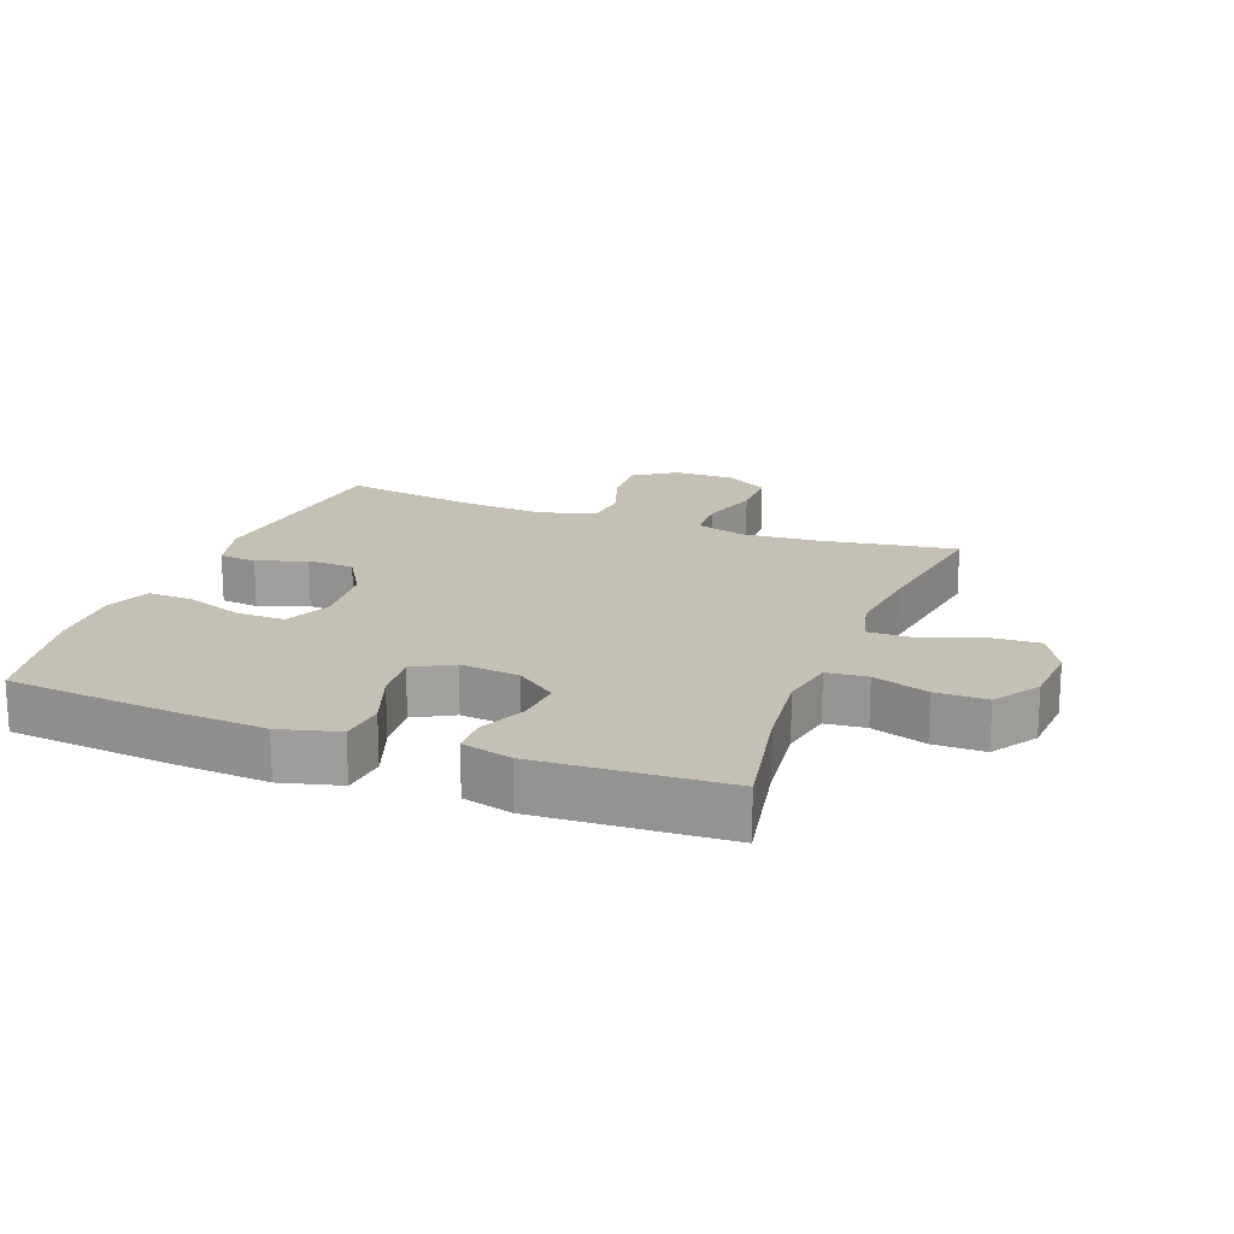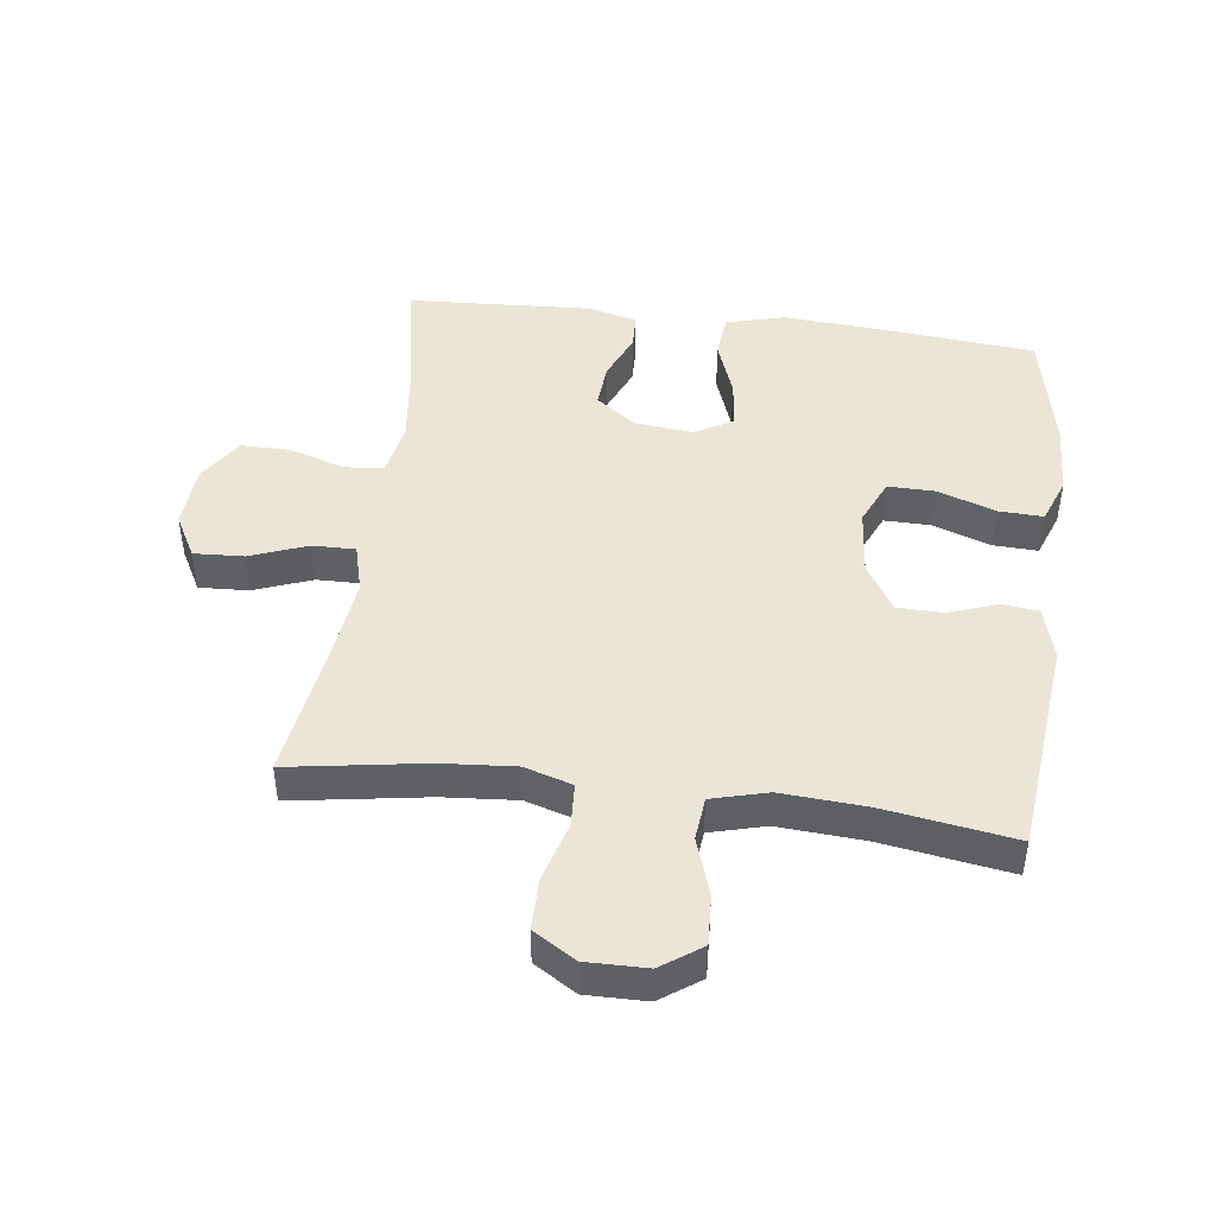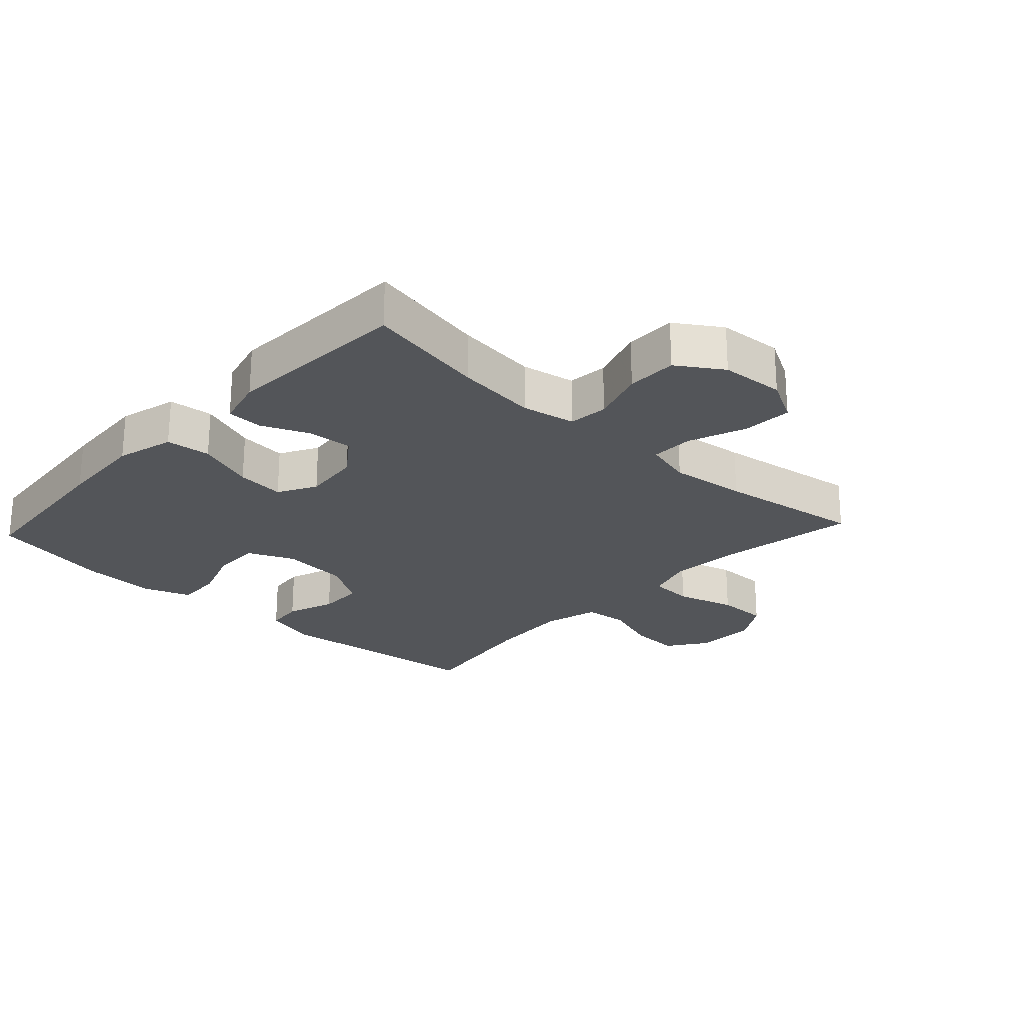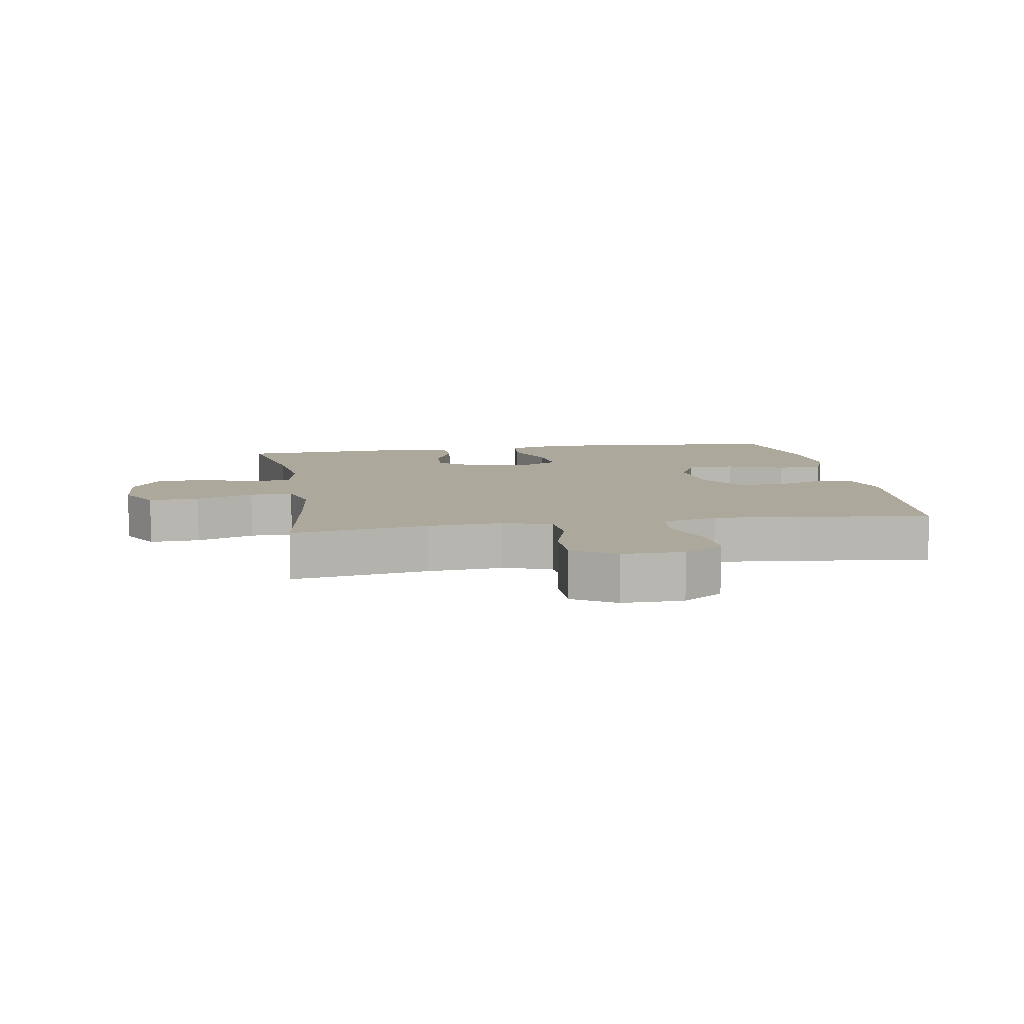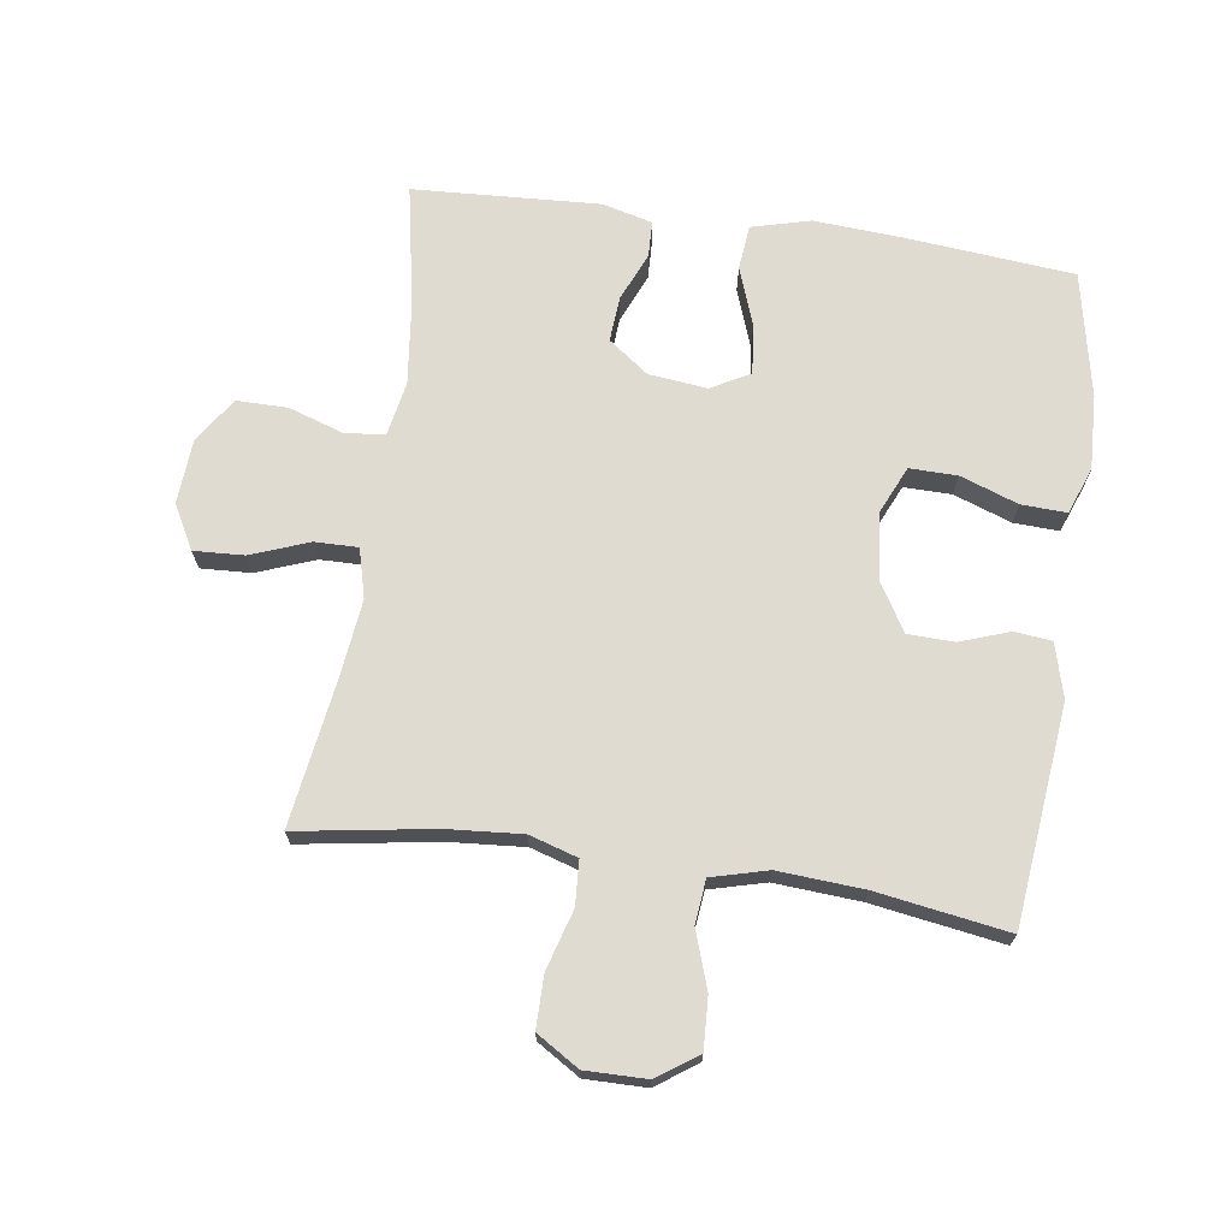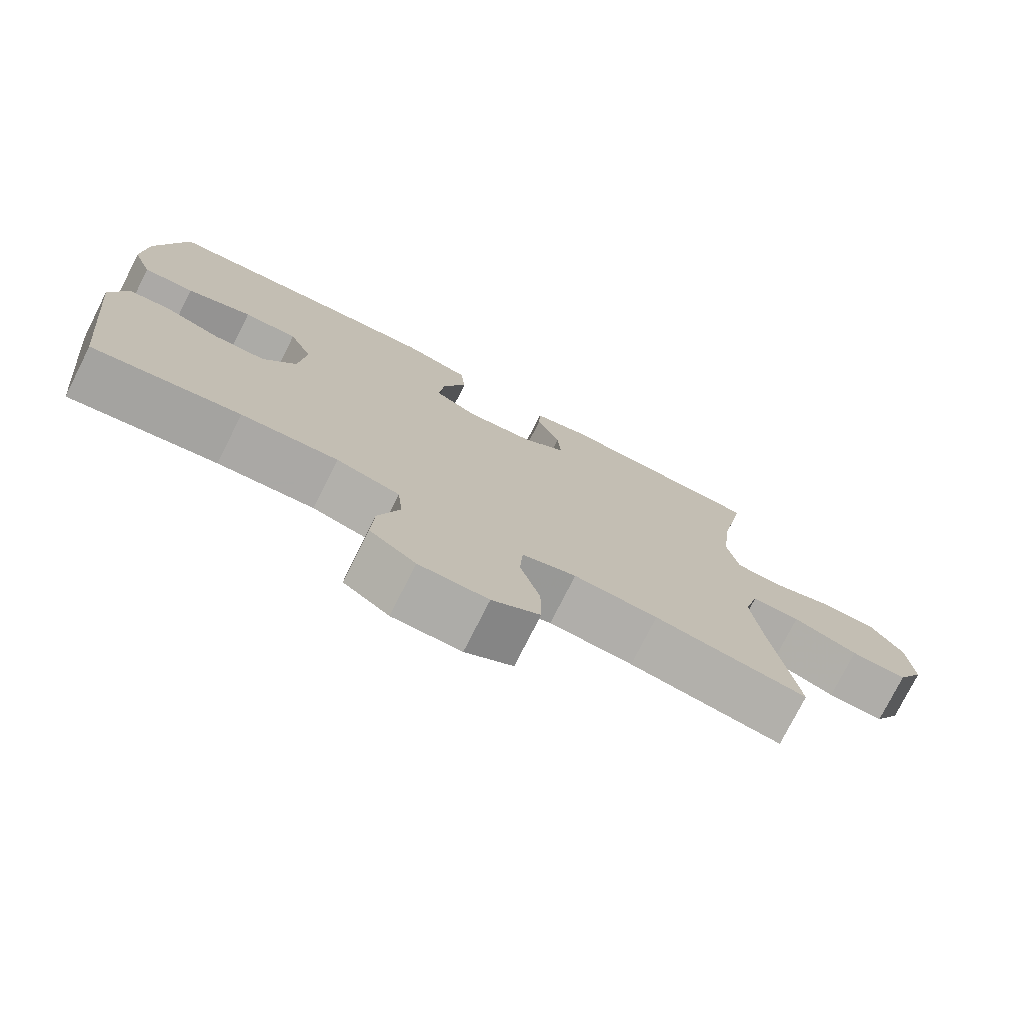
<metadata>
{"format":"obj","ext":"obj","renderer":"f3d","projection":"perspective","resolution":1024,"background":"white","views":[{"elev":18.4,"azim":20.9,"up":"+Y"},{"elev":45.6,"azim":-172.7,"up":"+Y"},{"elev":-24.1,"azim":47.1,"up":"+Y"},{"elev":8.5,"azim":170.5,"up":"+Y"},{"elev":70.2,"azim":-171.8,"up":"+Y"},{"elev":-76.5,"azim":-26.8,"up":"+Z"}]}
</metadata>
<code>
v -0.5 0.07 -0.5
v -0.536 0.07 -0.161
v -0.513 0.07 -0.077
v -0.455 0.07 -0.071
v -0.379 0.07 -0.098
v -0.307 0.07 -0.096
v -0.262 0.07 -0.022
v -0.252 0.07 0.083
v -0.284 0.07 0.155
v -0.358 0.07 0.154
v -0.448 0.07 0.122
v -0.518 0.07 0.119
v -0.545 0.07 0.191
v -0.54 0.07 0.306
v -0.5 0.07 0.5
v -0.24 0.07 0.524
v -0.102 0.07 0.533
v -0.011 0.07 0.509
v -0.004 0.07 0.439
v -0.037 0.07 0.348
v -0.045 0.07 0.272
v 0.015 0.07 0.239
v 0.106 0.07 0.249
v 0.168 0.07 0.295
v 0.163 0.07 0.365
v 0.131 0.07 0.44
v 0.133 0.07 0.496
v 0.21 0.07 0.516
v 0.5 0.07 0.5
v 0.464 0.07 0.312
v 0.449 0.07 0.184
v 0.465 0.07 0.1
v 0.527 0.07 0.094
v 0.612 0.07 0.122
v 0.691 0.07 0.122
v 0.737 0.07 0.052
v 0.744 0.07 -0.048
v 0.707 0.07 -0.116
v 0.629 0.07 -0.112
v 0.539 0.07 -0.078
v 0.472 0.07 -0.077
v 0.452 0.07 -0.153
v 0.466 0.07 -0.273
v 0.5 0.07 -0.5
v 0.288 0.07 -0.466
v 0.172 0.07 -0.457
v 0.097 0.07 -0.48
v 0.093 0.07 -0.549
v 0.12 0.07 -0.641
v 0.12 0.07 -0.722
v 0.054 0.07 -0.763
v -0.041 0.07 -0.762
v -0.104 0.07 -0.718
v -0.1 0.07 -0.639
v -0.07 0.07 -0.55
v -0.077 0.07 -0.482
v -0.164 0.07 -0.459
v -0.297 0.07 -0.468
v -0.5 0 -0.5
v -0.536 0 -0.161
v -0.513 0 -0.077
v -0.455 0 -0.071
v -0.379 0 -0.098
v -0.307 0 -0.096
v -0.262 0 -0.022
v -0.252 0 0.083
v -0.284 0 0.155
v -0.358 0 0.154
v -0.448 0 0.122
v -0.518 0 0.119
v -0.545 0 0.191
v -0.54 0 0.306
v -0.5 0 0.5
v -0.24 0 0.524
v -0.102 0 0.533
v -0.011 0 0.509
v -0.004 0 0.439
v -0.037 0 0.348
v -0.045 0 0.272
v 0.015 0 0.239
v 0.106 0 0.249
v 0.168 0 0.295
v 0.163 0 0.365
v 0.131 0 0.44
v 0.133 0 0.496
v 0.21 0 0.516
v 0.5 0 0.5
v 0.464 0 0.312
v 0.449 0 0.184
v 0.465 0 0.1
v 0.527 0 0.094
v 0.612 0 0.122
v 0.691 0 0.122
v 0.737 0 0.052
v 0.744 0 -0.048
v 0.707 0 -0.116
v 0.629 0 -0.112
v 0.539 0 -0.078
v 0.472 0 -0.077
v 0.452 0 -0.153
v 0.466 0 -0.273
v 0.5 0 -0.5
v 0.288 0 -0.466
v 0.172 0 -0.457
v 0.097 0 -0.48
v 0.093 0 -0.549
v 0.12 0 -0.641
v 0.12 0 -0.722
v 0.054 0 -0.763
v -0.041 0 -0.762
v -0.104 0 -0.718
v -0.1 0 -0.639
v -0.07 0 -0.55
v -0.077 0 -0.482
v -0.164 0 -0.459
v -0.297 0 -0.468
f 52 53 54 55
f 52 55 56
f 51 52 56
f 48 49 50 51
f 47 48 51 56
f 46 47 56 57
f 43 44 45
f 42 43 45 46
f 41 42 46 57
f 37 38 39 40
f 37 40 41
f 36 37 41
f 33 34 35 36
f 32 33 36 41
f 31 32 41 57
f 27 28 29 30
f 25 26 27 30
f 24 25 30 31
f 23 24 31 57
f 17 18 19 20
f 17 20 21
f 16 17 21
f 15 16 21
f 14 15 21 22
f 10 11 12 13
f 9 10 13 14
f 2 3 4 5
f 58 1 2 5
f 58 5 6
f 22 23 57 58
f 22 58 6 7
f 9 14 22
f 8 9 22
f 7 8 22
f 113 112 111 110
f 114 113 110
f 114 110 109
f 109 108 107 106
f 114 109 106 105
f 115 114 105 104
f 103 102 101
f 104 103 101 100
f 115 104 100 99
f 98 97 96 95
f 99 98 95
f 99 95 94
f 94 93 92 91
f 99 94 91 90
f 115 99 90 89
f 88 87 86 85
f 88 85 84 83
f 89 88 83 82
f 115 89 82 81
f 78 77 76 75
f 79 78 75
f 79 75 74
f 79 74 73
f 80 79 73 72
f 71 70 69 68
f 72 71 68 67
f 63 62 61 60
f 63 60 59 116
f 64 63 116
f 116 115 81 80
f 65 64 116 80
f 80 72 67
f 80 67 66
f 80 66 65
f 1 59 60 2
f 2 60 61 3
f 3 61 62 4
f 4 62 63 5
f 5 63 64 6
f 6 64 65 7
f 7 65 66 8
f 8 66 67 9
f 9 67 68 10
f 10 68 69 11
f 11 69 70 12
f 12 70 71 13
f 13 71 72 14
f 14 72 73 15
f 15 73 74 16
f 16 74 75 17
f 17 75 76 18
f 18 76 77 19
f 19 77 78 20
f 20 78 79 21
f 21 79 80 22
f 22 80 81 23
f 23 81 82 24
f 24 82 83 25
f 25 83 84 26
f 26 84 85 27
f 27 85 86 28
f 28 86 87 29
f 29 87 88 30
f 30 88 89 31
f 31 89 90 32
f 32 90 91 33
f 33 91 92 34
f 34 92 93 35
f 35 93 94 36
f 36 94 95 37
f 37 95 96 38
f 38 96 97 39
f 39 97 98 40
f 40 98 99 41
f 41 99 100 42
f 42 100 101 43
f 43 101 102 44
f 44 102 103 45
f 45 103 104 46
f 46 104 105 47
f 47 105 106 48
f 48 106 107 49
f 49 107 108 50
f 50 108 109 51
f 51 109 110 52
f 52 110 111 53
f 53 111 112 54
f 54 112 113 55
f 55 113 114 56
f 56 114 115 57
f 57 115 116 58
f 58 116 59 1

</code>
